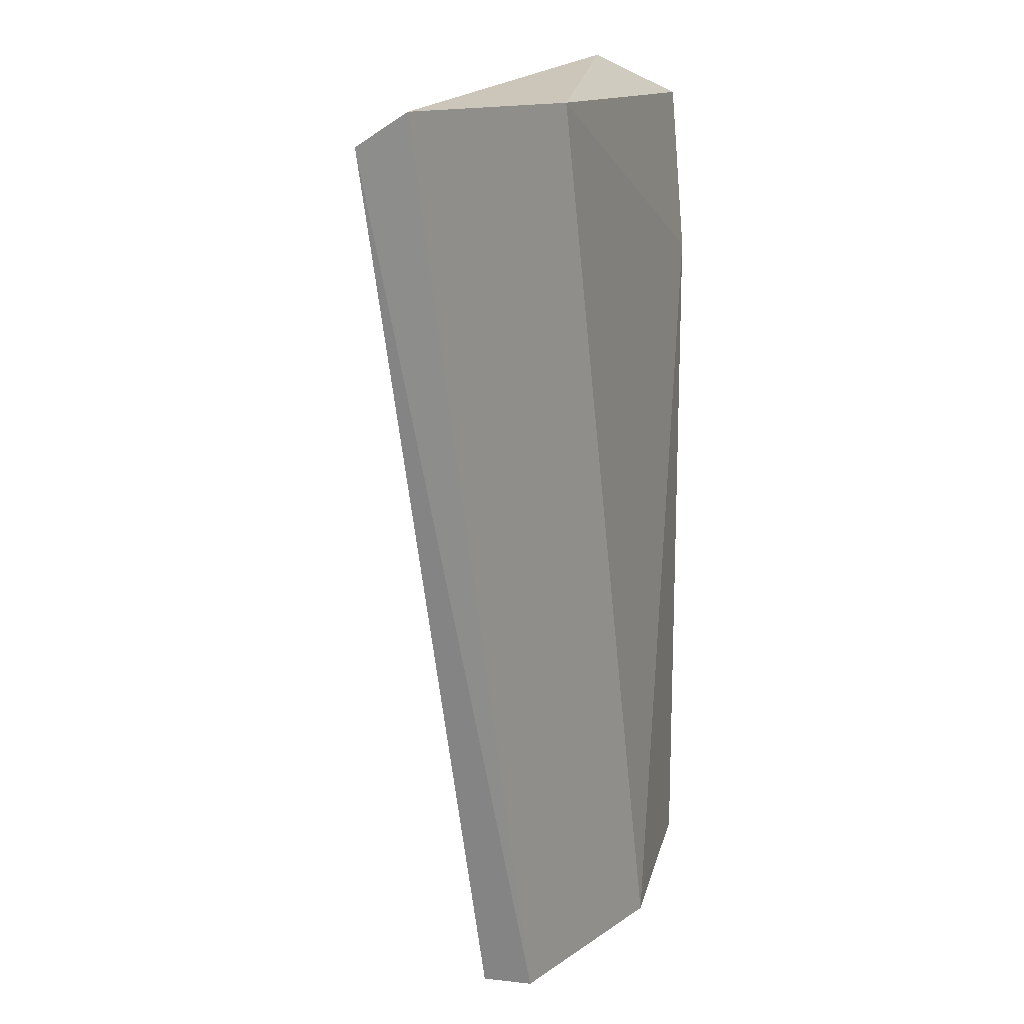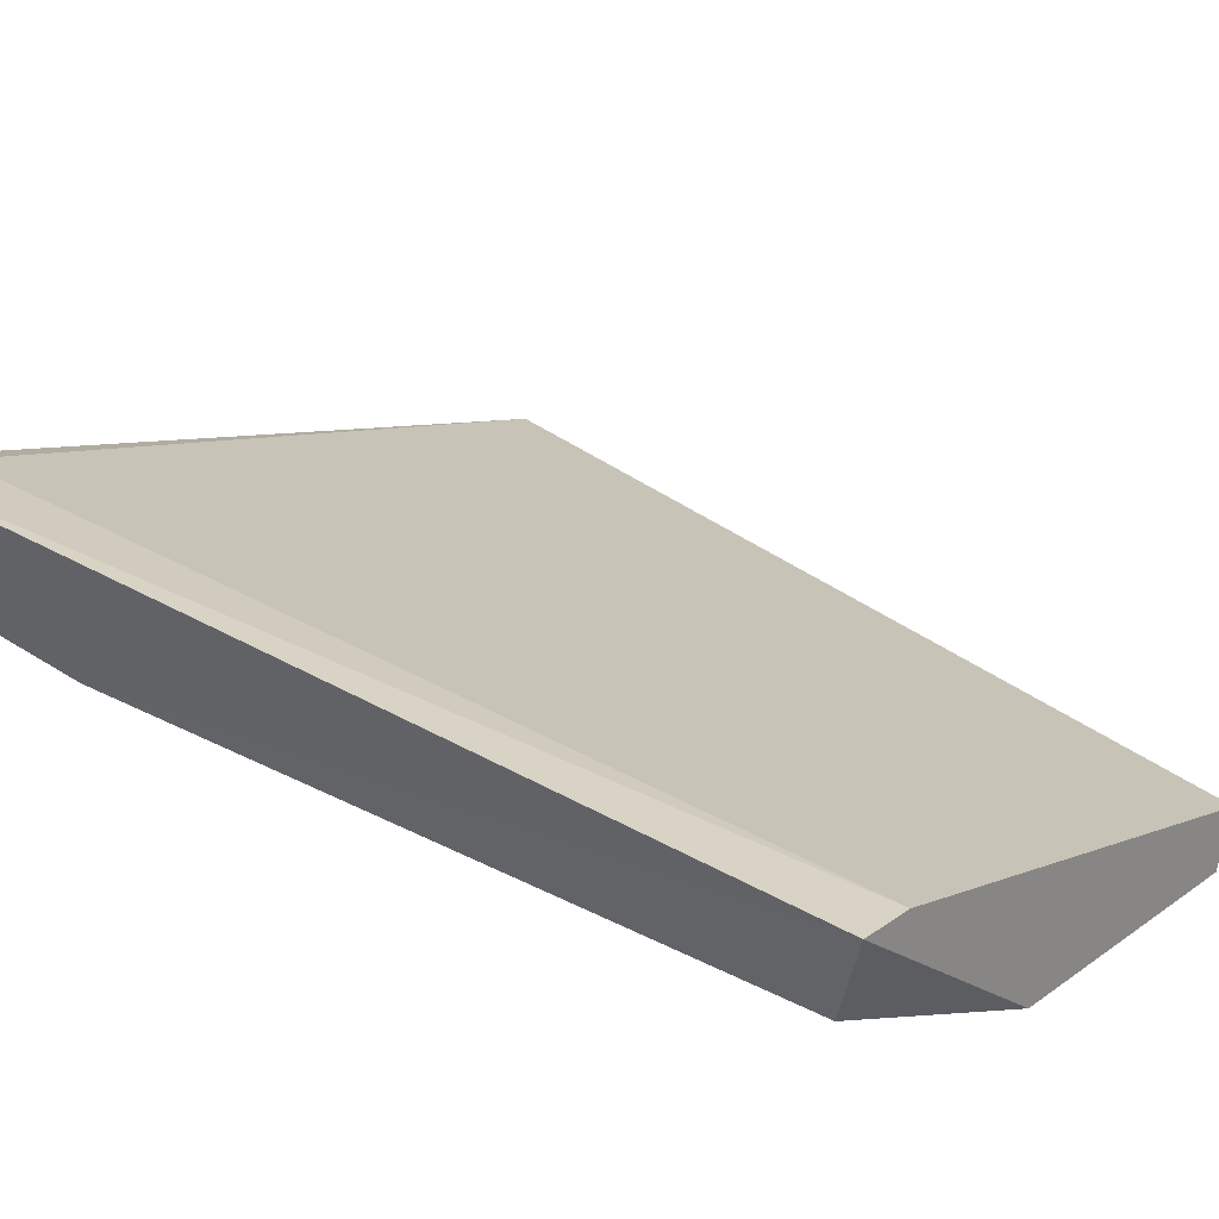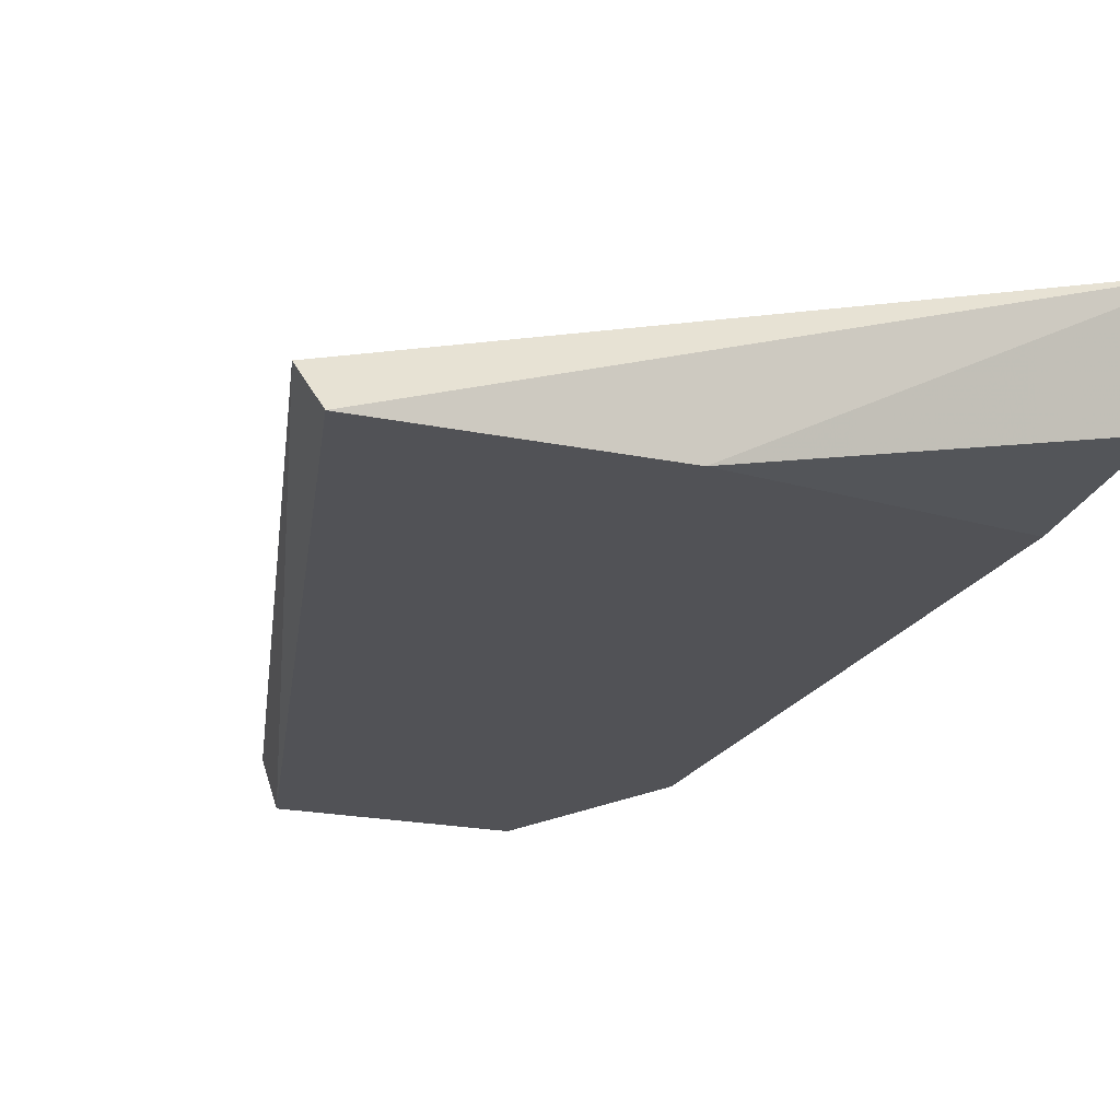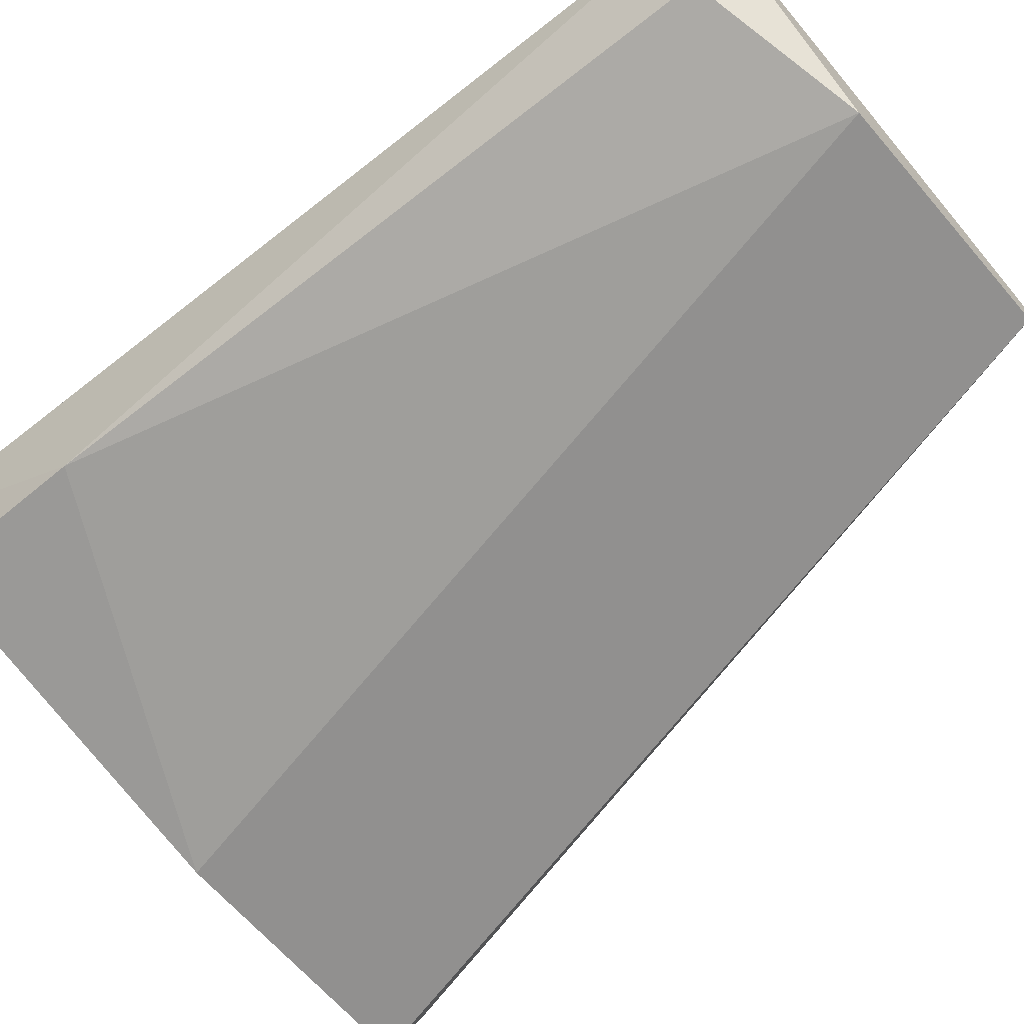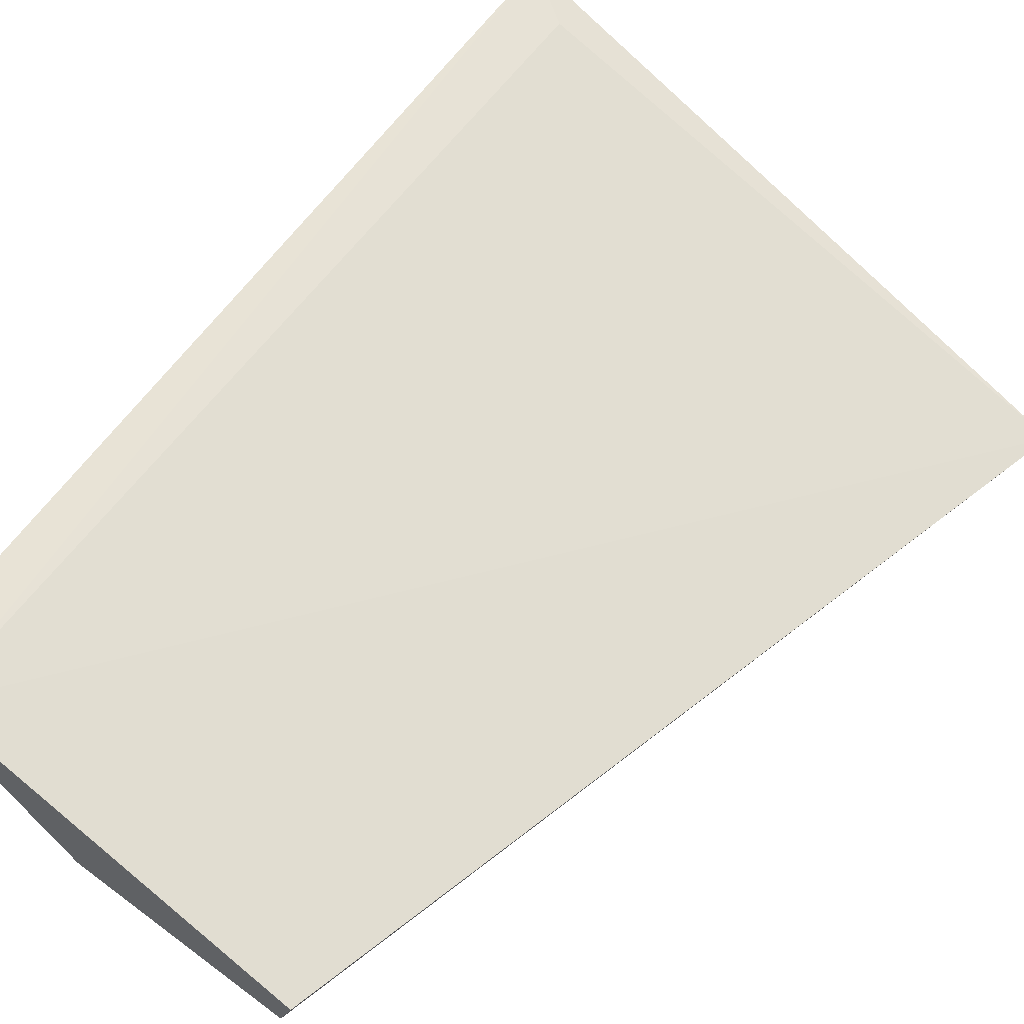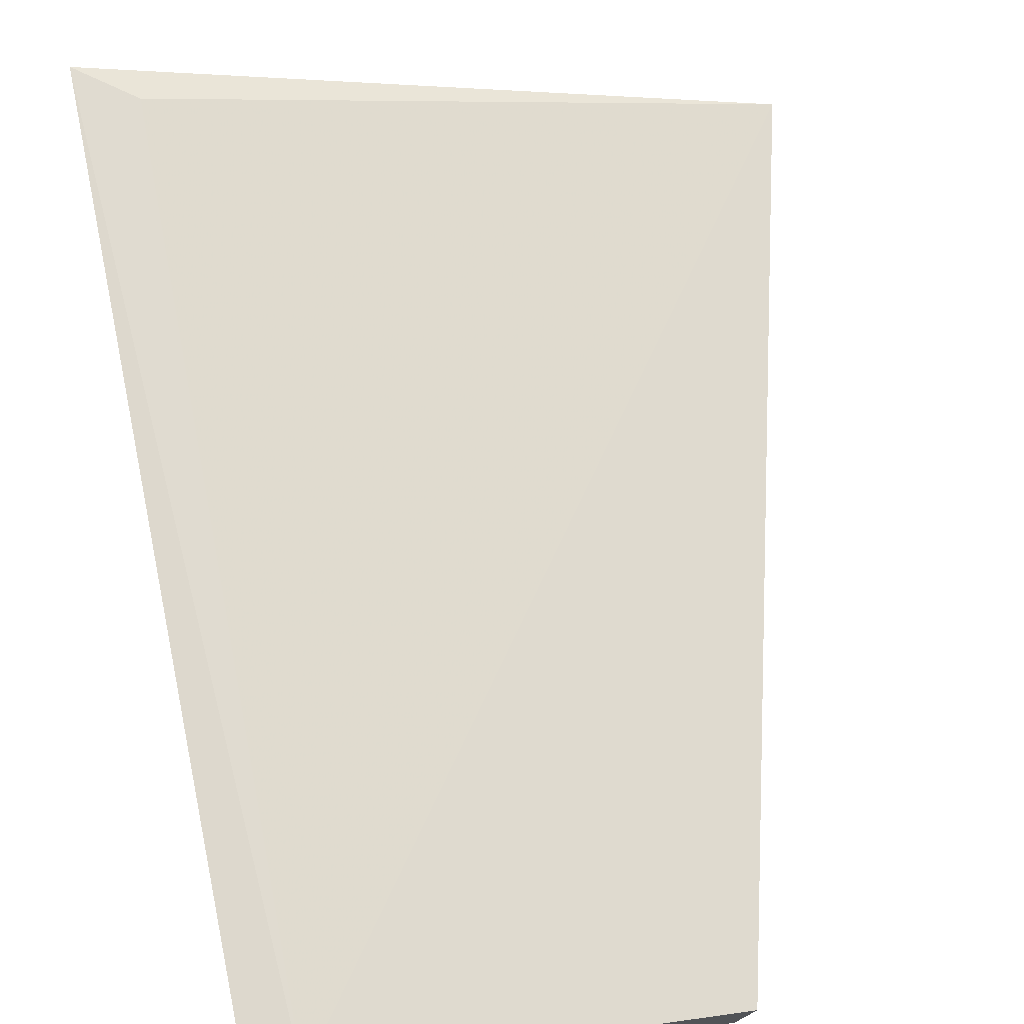
<metadata>
{"format":"obj","ext":"obj","renderer":"f3d","projection":"perspective","resolution":1024,"background":"white","views":[{"elev":12.9,"azim":-57.1,"up":"+Z"},{"elev":25.6,"azim":131.6,"up":"+Y"},{"elev":-21.3,"azim":-20.1,"up":"+Y"},{"elev":-65.7,"azim":130.8,"up":"+Y"},{"elev":58.5,"azim":-142.4,"up":"+Y"},{"elev":69.0,"azim":169.9,"up":"+Y"}]}
</metadata>
<code>
v 0.3289 0.2936 0.1432
v 0.3811 0.3199 0.1486
v 0.352 0.2936 0.02123
v 0.3709 0.3125 0.02123
v 0.2931 0.2936 0.1432
v 0.3205 0.2936 0.02123
v 0.3772 0.302 0.1201
v 0.3772 0.3041 0.1432
v 0.3772 0.3125 0.02123
v 0.291 0.2999 0.139
v 0.3733 0.3004 0.02658
v 0.3184 0.2999 0.02123
v 0.373 0.3188 0.1432
f 11 3 9
f 13 2 4
f 2 13 10
f 5 2 10
f 6 5 10
f 13 4 10
f 5 6 3
f 6 4 3
f 2 5 1
f 5 3 1
f 3 7 1
f 4 6 12
f 6 10 12
f 10 4 12
f 7 3 11
f 7 2 8
f 2 1 8
f 1 7 8
f 2 7 9
f 4 2 9
f 3 4 9
f 7 11 9

</code>
